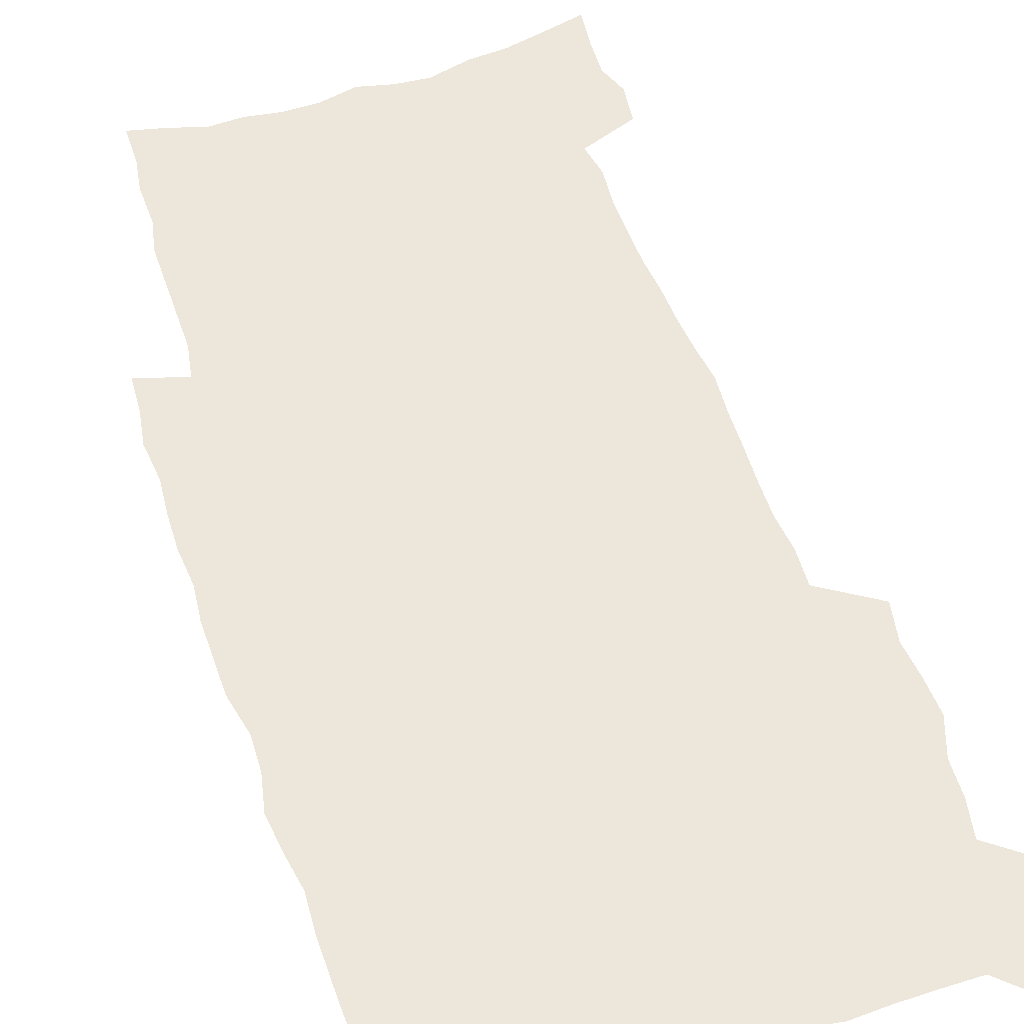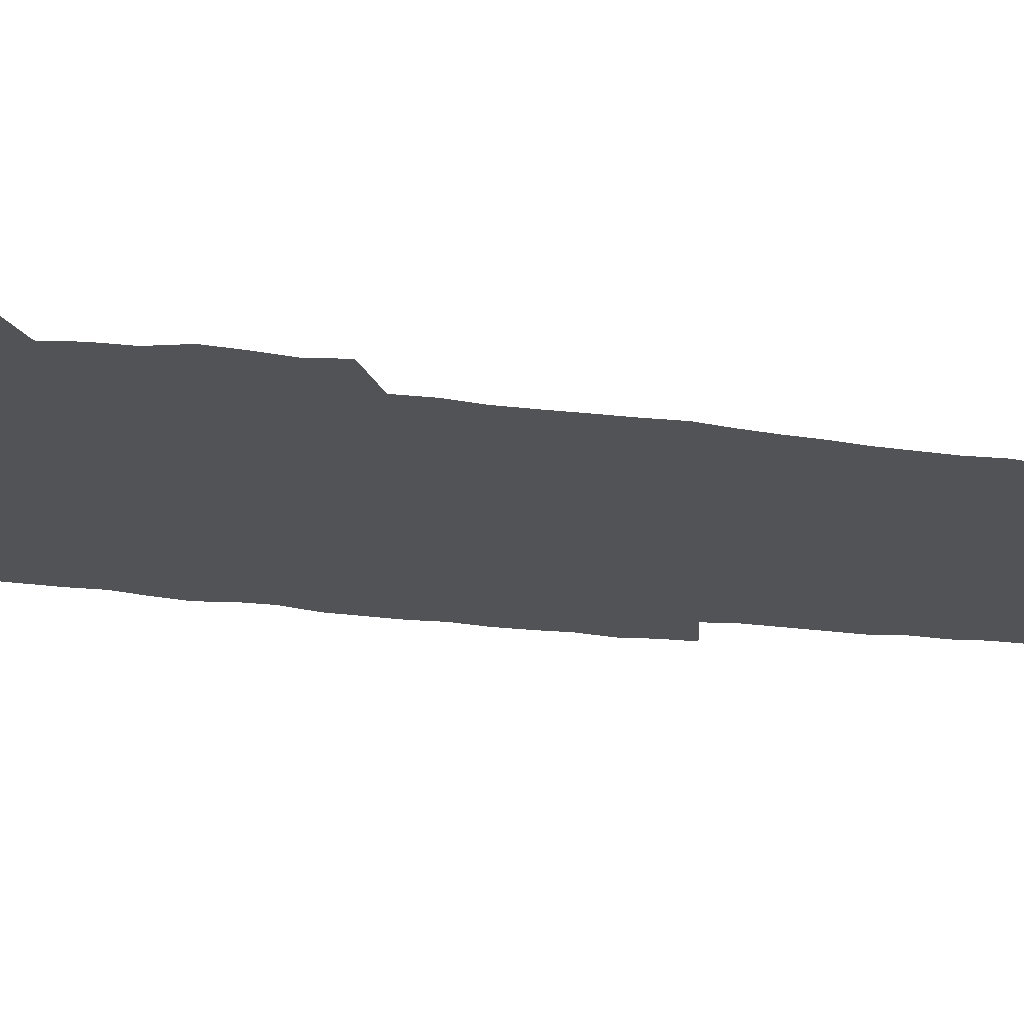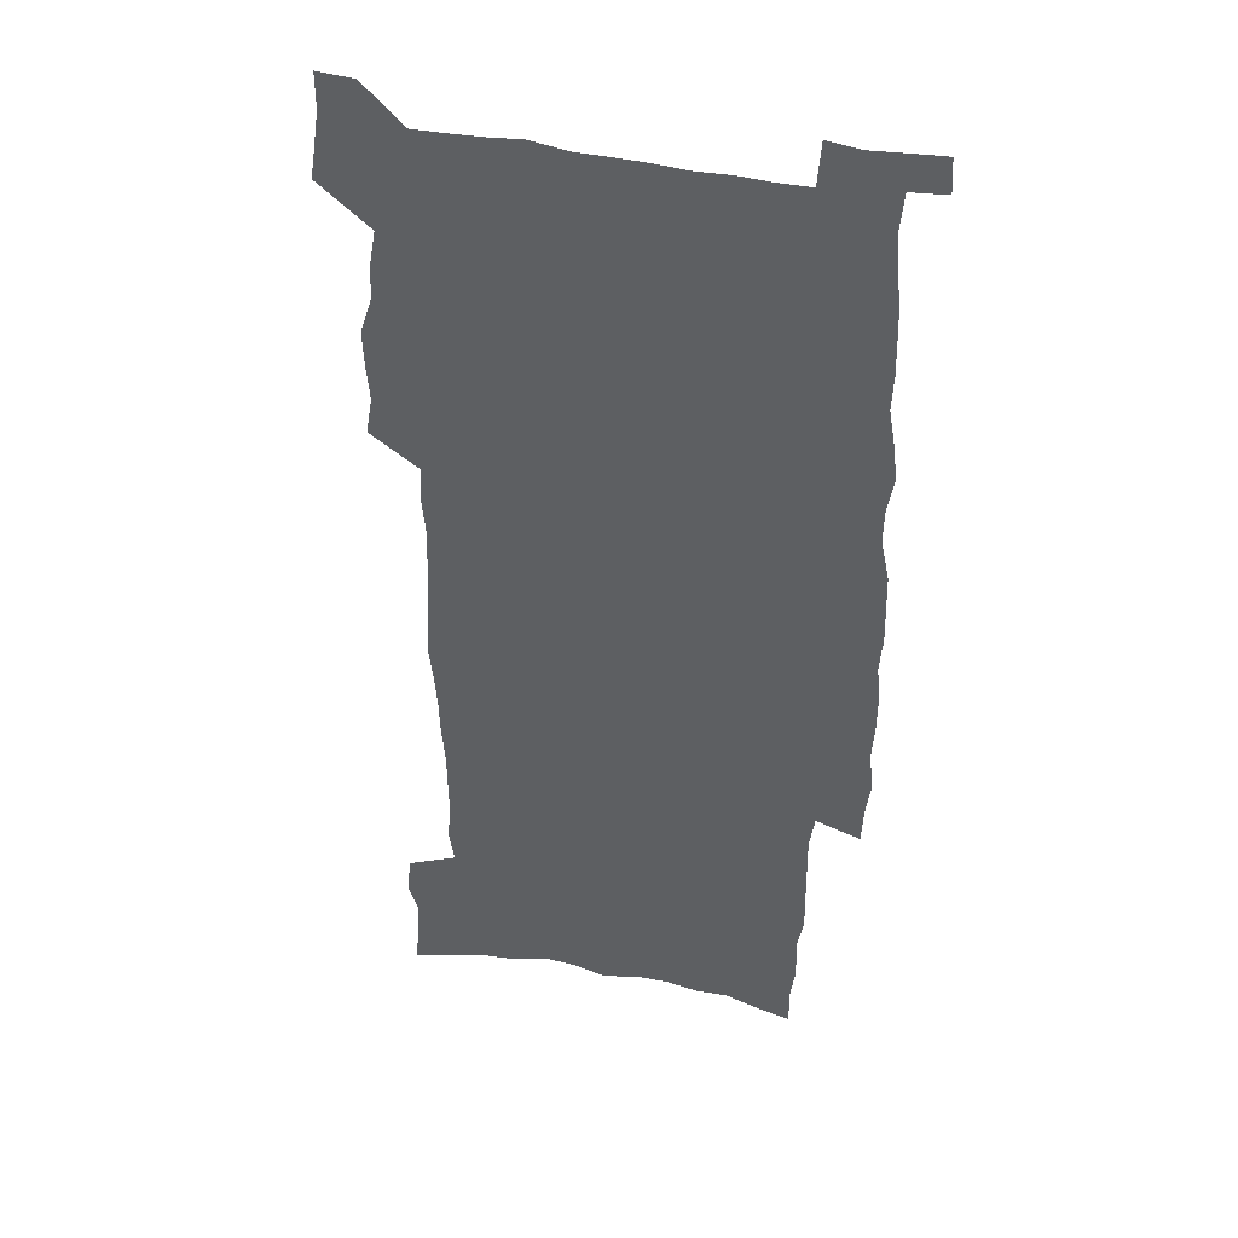
<metadata>
{"format":"obj","ext":"obj","renderer":"f3d","projection":"perspective","resolution":1024,"background":"white","views":[{"elev":50.3,"azim":162.4,"up":"+Z"},{"elev":-22.3,"azim":-103.5,"up":"+Z"},{"elev":39.0,"azim":16.0,"up":"+Y"}]}
</metadata>
<code>
v 442.2 556.6 0
v 444.5 571.2 0
v 446.7 585.6 0
v 446.6 600.6 0
v 460.5 149.1 0
v 462.4 165.7 0
v 463.1 181.1 0
v 458.8 193.2 0
v 460.6 209.5 0
v 456.2 446.7 0
v 459.1 462.7 0
v 457.6 477.9 0
v 456.9 493.1 0
v 462.1 508.9 0
v 462.8 523.7 0
v 465.5 538.6 0
v 463.8 554.2 0
v 464.3 569 0
v 464.3 584 0
v 463 599.6 0
v 477.5 154.2 0
v 480.2 171.7 0
v 482.7 188.4 0
v 478.9 200.6 0
v 482.6 219.2 0
v 480.3 232.6 0
v 481.7 249 0
v 481.4 264.2 0
v 481.2 279.5 0
v 479.8 294.1 0
v 479.2 309.3 0
v 477.9 324.2 0
v 476 339 0
v 477.2 355.2 0
v 477.6 371 0
v 478.3 386.8 0
v 478.6 402.3 0
v 477.1 417.3 0
v 478 432.8 0
v 476.2 447.9 0
v 478.2 463.4 0
v 476 478.5 0
v 479.3 493.7 0
v 480.4 508.5 0
v 479.6 523.2 0
v 482.9 537.8 0
v 481.4 553 0
v 480.7 568.1 0
v 481 582.7 0
v 493.9 158.7 0
v 495.9 176 0
v 495.5 190.2 0
v 496.6 206.3 0
v 499 223.8 0
v 496.8 237.2 0
v 499.6 254.6 0
v 499.1 269.3 0
v 499.7 284.9 0
v 499.3 299.6 0
v 497.8 313.9 0
v 496.8 328.8 0
v 496.5 343.9 0
v 495.9 358.9 0
v 497.1 374.7 0
v 497.3 389.8 0
v 496.5 404.4 0
v 496.5 419.4 0
v 496.1 434.3 0
v 495.1 449.2 0
v 496.3 464.3 0
v 497 479.1 0
v 496.7 493.7 0
v 498.2 508.3 0
v 498.1 522.8 0
v 498.8 537.2 0
v 499.6 551.2 0
v 497.4 567.1 0
v 496 583 0
v 508.4 160.4 0
v 510.4 178 0
v 510.1 192.7 0
v 515.8 214.5 0
v 515.8 229 0
v 515.6 243.5 0
v 515 257.7 0
v 515.1 272.8 0
v 516.1 288.6 0
v 514.2 302.2 0
v 513.4 316.7 0
v 513.6 332 0
v 511.8 346.1 0
v 512.4 361.3 0
v 514.4 377.6 0
v 513.8 391.7 0
v 513.3 406.1 0
v 512.5 420.6 0
v 513.2 435.6 0
v 513.5 450.3 0
v 513.4 464.9 0
v 514 479.4 0
v 513.7 493.8 0
v 513.6 508.2 0
v 514 522.5 0
v 514.1 536.7 0
v 514.4 551 0
v 513.3 566.1 0
v 510.9 583.6 0
v 525.3 165.7 0
v 525.8 181.3 0
v 528.2 200.1 0
v 530 217.4 0
v 529.6 230.7 0
v 531.6 247.6 0
v 529.9 260.4 0
v 530.1 275.4 0
v 530 290.2 0
v 529.4 304.6 0
v 528.1 318.5 0
v 529.4 334.9 0
v 529.3 349.4 0
v 528.1 363.4 0
v 528.4 378.2 0
v 529 393 0
v 528.7 407.1 0
v 528.8 421.6 0
v 527.5 436 0
v 528.8 451 0
v 529.1 465.4 0
v 529.1 479.6 0
v 529.4 493.8 0
v 529.2 508.1 0
v 529.1 522.2 0
v 530.1 536 0
v 529.2 550.9 0
v 528 566.5 0
v 525.6 584.8 0
v 539.1 165 0
v 541.3 185.5 0
v 542.2 201.7 0
v 543 217.1 0
v 544.2 234 0
v 544.4 248.5 0
v 543.9 261.8 0
v 544.4 276.6 0
v 544.4 291.9 0
v 543.8 306.4 0
v 543.4 320.9 0
v 543.3 335.7 0
v 543.5 350.6 0
v 543.2 365 0
v 543.1 379.3 0
v 543 393.4 0
v 542.3 407.1 0
v 544 423 0
v 543.2 437 0
v 543.7 451.6 0
v 543.7 465.7 0
v 542.8 479.9 0
v 544 494.2 0
v 543.8 508.2 0
v 544.7 522 0
v 544 536.9 0
v 543.7 551.1 0
v 543 566.2 0
v 541.9 582.6 0
v 553 162.1 0
v 554.9 184.5 0
v 555.6 201 0
v 556.6 218.1 0
v 557.4 234.5 0
v 557.5 248.8 0
v 558.2 263.6 0
v 557.8 276.5 0
v 558.2 294 0
v 557.7 307.4 0
v 557.4 321.7 0
v 557.4 336.4 0
v 557.3 351.1 0
v 557.2 365.6 0
v 557.2 380 0
v 557.4 394.1 0
v 557.7 408.9 0
v 558 423.3 0
v 557.9 437.5 0
v 558.2 452 0
v 558.4 466.1 0
v 558 480.2 0
v 558.7 494.2 0
v 558.3 508.3 0
v 558.5 522.1 0
v 558.5 536.5 0
v 558.2 551 0
v 557.9 565.7 0
v 556.8 582.6 0
v 568.1 166.4 0
v 569.1 186.3 0
v 569.9 203.3 0
v 570.4 220.4 0
v 570.7 234.3 0
v 571 250.3 0
v 571.1 263.7 0
v 571 276.9 0
v 571.4 294.2 0
v 571.7 308.3 0
v 571.5 322.4 0
v 571.5 337.5 0
v 571.3 351.8 0
v 571.2 366.4 0
v 570.9 379.7 0
v 572 395.5 0
v 572 409.5 0
v 572.1 423.4 0
v 572.1 437.7 0
v 572.2 451.7 0
v 572.5 466.5 0
v 572.5 480.3 0
v 572.6 494.3 0
v 572.6 508.3 0
v 572.4 522.6 0
v 572.8 536.1 0
v 572.4 551.7 0
v 572.3 566 0
v 571.6 582.4 0
v 582.3 167.1 0
v 582.7 186.2 0
v 583.7 201 0
v 583.8 218.4 0
v 584.1 234.5 0
v 584.6 248.6 0
v 584.4 263.4 0
v 584.7 277 0
v 585.7 291.8 0
v 585.4 308.3 0
v 585.3 322.4 0
v 585.3 337.5 0
v 585.3 352.2 0
v 585.1 367 0
v 585.6 381.6 0
v 585.7 395.6 0
v 585.8 410.1 0
v 586.2 423.7 0
v 586.3 437.9 0
v 586.3 451.9 0
v 586.4 466.3 0
v 586.7 480.4 0
v 586.7 494.5 0
v 586.6 508.5 0
v 586.7 522.5 0
v 586.8 536.9 0
v 587 550.9 0
v 586.8 565.8 0
v 586.5 581.5 0
v 596.4 165.3 0
v 596.6 183.1 0
v 597.6 199.7 0
v 597.2 218.6 0
v 597.9 232.8 0
v 598.2 247.5 0
v 598.4 262.3 0
v 598.3 278.3 0
v 599.6 291.1 0
v 599.1 307.9 0
v 599.2 322.3 0
v 599.5 336.3 0
v 599.2 352.6 0
v 599.2 367.1 0
v 599.4 381.4 0
v 599.7 395.5 0
v 600.2 409.6 0
v 600.2 423.9 0
v 600.3 437.9 0
v 600.4 451.9 0
v 600.7 465.7 0
v 600.9 480.5 0
v 600.8 494.6 0
v 600.7 508.6 0
v 600.9 522.8 0
v 601 536.8 0
v 601.3 551.4 0
v 601.3 565.8 0
v 601.1 582.1 0
v 610.3 166.5 0
v 609.9 185.9 0
v 611.9 198.2 0
v 611.4 215.6 0
v 611.8 230.8 0
v 612.6 245.3 0
v 612.9 260.3 0
v 612.8 276.1 0
v 613.3 290.7 0
v 612.6 307.7 0
v 613.5 321.5 0
v 613.3 336.7 0
v 613.8 351.1 0
v 613.6 366 0
v 613.8 380.4 0
v 614.1 394.8 0
v 614.3 409.2 0
v 614.7 423.4 0
v 614.6 437.7 0
v 615.1 451.9 0
v 614.5 467.4 0
v 615.5 481.1 0
v 615 495 0
v 615.2 509 0
v 615.3 523.1 0
v 614.5 536.5 0
v 615.7 551.9 0
v 615.5 565.6 0
v 615.6 581.5 0
v 625.1 162.5 0
v 624.4 181.2 0
v 626.1 195.3 0
v 625.9 212.4 0
v 626.1 228.3 0
v 627.2 242.9 0
v 627.4 258.5 0
v 627.2 274.4 0
v 627.7 289.6 0
v 626.8 305.7 0
v 628.4 319.7 0
v 628.5 334.6 0
v 628.4 349.8 0
v 628.8 364.3 0
v 628.4 379.3 0
v 629.2 393.6 0
v 629.9 408 0
v 630.4 422.5 0
v 629.9 437.4 0
v 629.7 452 0
v 628.5 466.8 0
v 630.4 480.9 0
v 630.2 495.1 0
v 631.3 509.5 0
v 630.5 523.7 0
v 629.7 537.8 0
v 630.2 552.3 0
v 629.9 566.4 0
v 630.2 581.7 0
v 631.7 600.2 0
v 639.4 159.5 0
v 639.4 176.6 0
v 641.5 190.7 0
v 641 208.5 0
v 643.7 222.5 0
v 643.5 238.6 0
v 643.3 254.7 0
v 643.2 270.8 0
v 645.5 285 0
v 644.3 301.6 0
v 644.8 316.8 0
v 643.8 332.6 0
v 645.3 347 0
v 644.7 362.3 0
v 646 376.7 0
v 646.4 391.5 0
v 647.4 406.2 0
v 646.4 421.5 0
v 646.6 436.4 0
v 645.8 451.5 0
v 645.8 466.3 0
v 644.4 481 0
v 645.1 495 0
v 646.8 509.8 0
v 645.6 524.2 0
v 644.2 538.2 0
v 645.9 553 0
v 644.3 567.1 0
v 644.9 582.1 0
v 646.3 598.5 0
v 665 279.5 0
v 665.7 295.1 0
v 667.9 309.9 0
v 666.2 326.6 0
v 667.4 341.7 0
v 667.6 357.2 0
v 666.2 373.2 0
v 667.6 388.1 0
v 667.3 403.4 0
v 667 418.7 0
v 663.4 435.6 0
v 663.8 450.3 0
v 666.7 465 0
v 664.9 480.2 0
v 662.3 495.4 0
v 663.1 510.2 0
v 662.9 524.8 0
v 662.6 539.5 0
v 660.9 554 0
v 659.9 568.3 0
v 661.5 584.7 0
v 661.4 599.5 0
v 677.1 586 0
v 676.4 600.4 0
f 16 17 1
f 1 17 2
f 17 18 2
f 2 18 3
f 18 19 3
f 3 19 4
f 19 20 4
f 5 21 6
f 21 22 6
f 6 22 7
f 22 23 7
f 7 23 8
f 23 24 8
f 8 24 9
f 24 25 9
f 39 40 10
f 10 40 11
f 40 41 11
f 11 41 12
f 41 42 12
f 12 42 13
f 42 43 13
f 13 43 14
f 43 44 14
f 14 44 15
f 44 45 15
f 15 45 16
f 45 46 16
f 16 46 17
f 46 47 17
f 17 47 18
f 47 48 18
f 18 48 19
f 48 49 19
f 19 49 20
f 21 50 22
f 50 51 22
f 22 51 23
f 51 52 23
f 23 52 24
f 52 53 24
f 24 53 25
f 53 54 25
f 25 54 26
f 54 55 26
f 26 55 27
f 55 56 27
f 27 56 28
f 56 57 28
f 28 57 29
f 57 58 29
f 29 58 30
f 58 59 30
f 30 59 31
f 59 60 31
f 31 60 32
f 60 61 32
f 32 61 33
f 61 62 33
f 33 62 34
f 62 63 34
f 34 63 35
f 63 64 35
f 35 64 36
f 64 65 36
f 36 65 37
f 65 66 37
f 37 66 38
f 66 67 38
f 38 67 39
f 67 68 39
f 39 68 40
f 68 69 40
f 40 69 41
f 69 70 41
f 41 70 42
f 70 71 42
f 42 71 43
f 71 72 43
f 43 72 44
f 72 73 44
f 44 73 45
f 73 74 45
f 45 74 46
f 74 75 46
f 46 75 47
f 75 76 47
f 47 76 48
f 76 77 48
f 48 77 49
f 77 78 49
f 50 79 51
f 79 80 51
f 51 80 52
f 80 81 52
f 52 81 53
f 81 82 53
f 53 82 54
f 82 83 54
f 54 83 55
f 83 84 55
f 55 84 56
f 84 85 56
f 56 85 57
f 85 86 57
f 57 86 58
f 86 87 58
f 58 87 59
f 87 88 59
f 59 88 60
f 88 89 60
f 60 89 61
f 89 90 61
f 61 90 62
f 90 91 62
f 62 91 63
f 91 92 63
f 63 92 64
f 92 93 64
f 64 93 65
f 93 94 65
f 65 94 66
f 94 95 66
f 66 95 67
f 95 96 67
f 67 96 68
f 96 97 68
f 68 97 69
f 97 98 69
f 69 98 70
f 98 99 70
f 70 99 71
f 99 100 71
f 71 100 72
f 100 101 72
f 72 101 73
f 101 102 73
f 73 102 74
f 102 103 74
f 74 103 75
f 103 104 75
f 75 104 76
f 104 105 76
f 76 105 77
f 105 106 77
f 77 106 78
f 106 107 78
f 79 108 80
f 108 109 80
f 80 109 81
f 109 110 81
f 81 110 82
f 110 111 82
f 82 111 83
f 111 112 83
f 83 112 84
f 112 113 84
f 84 113 85
f 113 114 85
f 85 114 86
f 114 115 86
f 86 115 87
f 115 116 87
f 87 116 88
f 116 117 88
f 88 117 89
f 117 118 89
f 89 118 90
f 118 119 90
f 90 119 91
f 119 120 91
f 91 120 92
f 120 121 92
f 92 121 93
f 121 122 93
f 93 122 94
f 122 123 94
f 94 123 95
f 123 124 95
f 95 124 96
f 124 125 96
f 96 125 97
f 125 126 97
f 97 126 98
f 126 127 98
f 98 127 99
f 127 128 99
f 99 128 100
f 128 129 100
f 100 129 101
f 129 130 101
f 101 130 102
f 130 131 102
f 102 131 103
f 131 132 103
f 103 132 104
f 132 133 104
f 104 133 105
f 133 134 105
f 105 134 106
f 134 135 106
f 106 135 107
f 135 136 107
f 108 137 109
f 137 138 109
f 109 138 110
f 138 139 110
f 110 139 111
f 139 140 111
f 111 140 112
f 140 141 112
f 112 141 113
f 141 142 113
f 113 142 114
f 142 143 114
f 114 143 115
f 143 144 115
f 115 144 116
f 144 145 116
f 116 145 117
f 145 146 117
f 117 146 118
f 146 147 118
f 118 147 119
f 147 148 119
f 119 148 120
f 148 149 120
f 120 149 121
f 149 150 121
f 121 150 122
f 150 151 122
f 122 151 123
f 151 152 123
f 123 152 124
f 152 153 124
f 124 153 125
f 153 154 125
f 125 154 126
f 154 155 126
f 126 155 127
f 155 156 127
f 127 156 128
f 156 157 128
f 128 157 129
f 157 158 129
f 129 158 130
f 158 159 130
f 130 159 131
f 159 160 131
f 131 160 132
f 160 161 132
f 132 161 133
f 161 162 133
f 133 162 134
f 162 163 134
f 134 163 135
f 163 164 135
f 135 164 136
f 164 165 136
f 137 166 138
f 166 167 138
f 138 167 139
f 167 168 139
f 139 168 140
f 168 169 140
f 140 169 141
f 169 170 141
f 141 170 142
f 170 171 142
f 142 171 143
f 171 172 143
f 143 172 144
f 172 173 144
f 144 173 145
f 173 174 145
f 145 174 146
f 174 175 146
f 146 175 147
f 175 176 147
f 147 176 148
f 176 177 148
f 148 177 149
f 177 178 149
f 149 178 150
f 178 179 150
f 150 179 151
f 179 180 151
f 151 180 152
f 180 181 152
f 152 181 153
f 181 182 153
f 153 182 154
f 182 183 154
f 154 183 155
f 183 184 155
f 155 184 156
f 184 185 156
f 156 185 157
f 185 186 157
f 157 186 158
f 186 187 158
f 158 187 159
f 187 188 159
f 159 188 160
f 188 189 160
f 160 189 161
f 189 190 161
f 161 190 162
f 190 191 162
f 162 191 163
f 191 192 163
f 163 192 164
f 192 193 164
f 164 193 165
f 193 194 165
f 166 195 167
f 195 196 167
f 167 196 168
f 196 197 168
f 168 197 169
f 197 198 169
f 169 198 170
f 198 199 170
f 170 199 171
f 199 200 171
f 171 200 172
f 200 201 172
f 172 201 173
f 201 202 173
f 173 202 174
f 202 203 174
f 174 203 175
f 203 204 175
f 175 204 176
f 204 205 176
f 176 205 177
f 205 206 177
f 177 206 178
f 206 207 178
f 178 207 179
f 207 208 179
f 179 208 180
f 208 209 180
f 180 209 181
f 209 210 181
f 181 210 182
f 210 211 182
f 182 211 183
f 211 212 183
f 183 212 184
f 212 213 184
f 184 213 185
f 213 214 185
f 185 214 186
f 214 215 186
f 186 215 187
f 215 216 187
f 187 216 188
f 216 217 188
f 188 217 189
f 217 218 189
f 189 218 190
f 218 219 190
f 190 219 191
f 219 220 191
f 191 220 192
f 220 221 192
f 192 221 193
f 221 222 193
f 193 222 194
f 222 223 194
f 195 224 196
f 224 225 196
f 196 225 197
f 225 226 197
f 197 226 198
f 226 227 198
f 198 227 199
f 227 228 199
f 199 228 200
f 228 229 200
f 200 229 201
f 229 230 201
f 201 230 202
f 230 231 202
f 202 231 203
f 231 232 203
f 203 232 204
f 232 233 204
f 204 233 205
f 233 234 205
f 205 234 206
f 234 235 206
f 206 235 207
f 235 236 207
f 207 236 208
f 236 237 208
f 208 237 209
f 237 238 209
f 209 238 210
f 238 239 210
f 210 239 211
f 239 240 211
f 211 240 212
f 240 241 212
f 212 241 213
f 241 242 213
f 213 242 214
f 242 243 214
f 214 243 215
f 243 244 215
f 215 244 216
f 244 245 216
f 216 245 217
f 245 246 217
f 217 246 218
f 246 247 218
f 218 247 219
f 247 248 219
f 219 248 220
f 248 249 220
f 220 249 221
f 249 250 221
f 221 250 222
f 250 251 222
f 222 251 223
f 251 252 223
f 224 253 225
f 253 254 225
f 225 254 226
f 254 255 226
f 226 255 227
f 255 256 227
f 227 256 228
f 256 257 228
f 228 257 229
f 257 258 229
f 229 258 230
f 258 259 230
f 230 259 231
f 259 260 231
f 231 260 232
f 260 261 232
f 232 261 233
f 261 262 233
f 233 262 234
f 262 263 234
f 234 263 235
f 263 264 235
f 235 264 236
f 264 265 236
f 236 265 237
f 265 266 237
f 237 266 238
f 266 267 238
f 238 267 239
f 267 268 239
f 239 268 240
f 268 269 240
f 240 269 241
f 269 270 241
f 241 270 242
f 270 271 242
f 242 271 243
f 271 272 243
f 243 272 244
f 272 273 244
f 244 273 245
f 273 274 245
f 245 274 246
f 274 275 246
f 246 275 247
f 275 276 247
f 247 276 248
f 276 277 248
f 248 277 249
f 277 278 249
f 249 278 250
f 278 279 250
f 250 279 251
f 279 280 251
f 251 280 252
f 280 281 252
f 253 282 254
f 282 283 254
f 254 283 255
f 283 284 255
f 255 284 256
f 284 285 256
f 256 285 257
f 285 286 257
f 257 286 258
f 286 287 258
f 258 287 259
f 287 288 259
f 259 288 260
f 288 289 260
f 260 289 261
f 289 290 261
f 261 290 262
f 290 291 262
f 262 291 263
f 291 292 263
f 263 292 264
f 292 293 264
f 264 293 265
f 293 294 265
f 265 294 266
f 294 295 266
f 266 295 267
f 295 296 267
f 267 296 268
f 296 297 268
f 268 297 269
f 297 298 269
f 269 298 270
f 298 299 270
f 270 299 271
f 299 300 271
f 271 300 272
f 300 301 272
f 272 301 273
f 301 302 273
f 273 302 274
f 302 303 274
f 274 303 275
f 303 304 275
f 275 304 276
f 304 305 276
f 276 305 277
f 305 306 277
f 277 306 278
f 306 307 278
f 278 307 279
f 307 308 279
f 279 308 280
f 308 309 280
f 280 309 281
f 309 310 281
f 282 311 283
f 311 312 283
f 283 312 284
f 312 313 284
f 284 313 285
f 313 314 285
f 285 314 286
f 314 315 286
f 286 315 287
f 315 316 287
f 287 316 288
f 316 317 288
f 288 317 289
f 317 318 289
f 289 318 290
f 318 319 290
f 290 319 291
f 319 320 291
f 291 320 292
f 320 321 292
f 292 321 293
f 321 322 293
f 293 322 294
f 322 323 294
f 294 323 295
f 323 324 295
f 295 324 296
f 324 325 296
f 296 325 297
f 325 326 297
f 297 326 298
f 326 327 298
f 298 327 299
f 327 328 299
f 299 328 300
f 328 329 300
f 300 329 301
f 329 330 301
f 301 330 302
f 330 331 302
f 302 331 303
f 331 332 303
f 303 332 304
f 332 333 304
f 304 333 305
f 333 334 305
f 305 334 306
f 334 335 306
f 306 335 307
f 335 336 307
f 307 336 308
f 336 337 308
f 308 337 309
f 337 338 309
f 309 338 310
f 338 339 310
f 311 341 312
f 341 342 312
f 312 342 313
f 342 343 313
f 313 343 314
f 343 344 314
f 314 344 315
f 344 345 315
f 315 345 316
f 345 346 316
f 316 346 317
f 346 347 317
f 317 347 318
f 347 348 318
f 318 348 319
f 348 349 319
f 319 349 320
f 349 350 320
f 320 350 321
f 350 351 321
f 321 351 322
f 351 352 322
f 322 352 323
f 352 353 323
f 323 353 324
f 353 354 324
f 324 354 325
f 354 355 325
f 325 355 326
f 355 356 326
f 326 356 327
f 356 357 327
f 327 357 328
f 357 358 328
f 328 358 329
f 358 359 329
f 329 359 330
f 359 360 330
f 330 360 331
f 360 361 331
f 331 361 332
f 361 362 332
f 332 362 333
f 362 363 333
f 333 363 334
f 363 364 334
f 334 364 335
f 364 365 335
f 335 365 336
f 365 366 336
f 336 366 337
f 366 367 337
f 337 367 338
f 367 368 338
f 338 368 339
f 368 369 339
f 339 369 340
f 369 370 340
f 349 371 350
f 371 372 350
f 350 372 351
f 372 373 351
f 351 373 352
f 373 374 352
f 352 374 353
f 374 375 353
f 353 375 354
f 375 376 354
f 354 376 355
f 376 377 355
f 355 377 356
f 377 378 356
f 356 378 357
f 378 379 357
f 357 379 358
f 379 380 358
f 358 380 359
f 380 381 359
f 359 381 360
f 381 382 360
f 360 382 361
f 382 383 361
f 361 383 362
f 383 384 362
f 362 384 363
f 384 385 363
f 363 385 364
f 385 386 364
f 364 386 365
f 386 387 365
f 365 387 366
f 387 388 366
f 366 388 367
f 388 389 367
f 367 389 368
f 389 390 368
f 368 390 369
f 390 391 369
f 369 391 370
f 391 392 370
f 391 393 392
f 393 394 392

</code>
